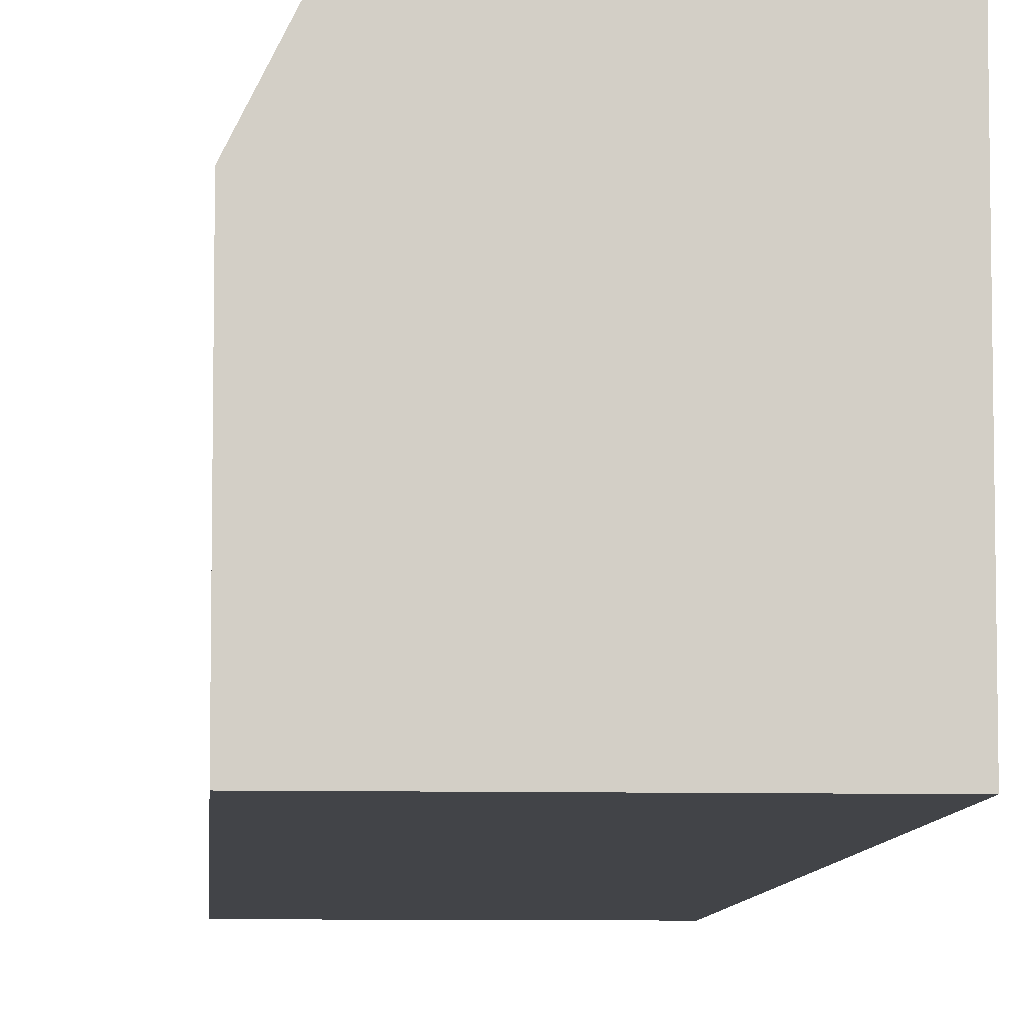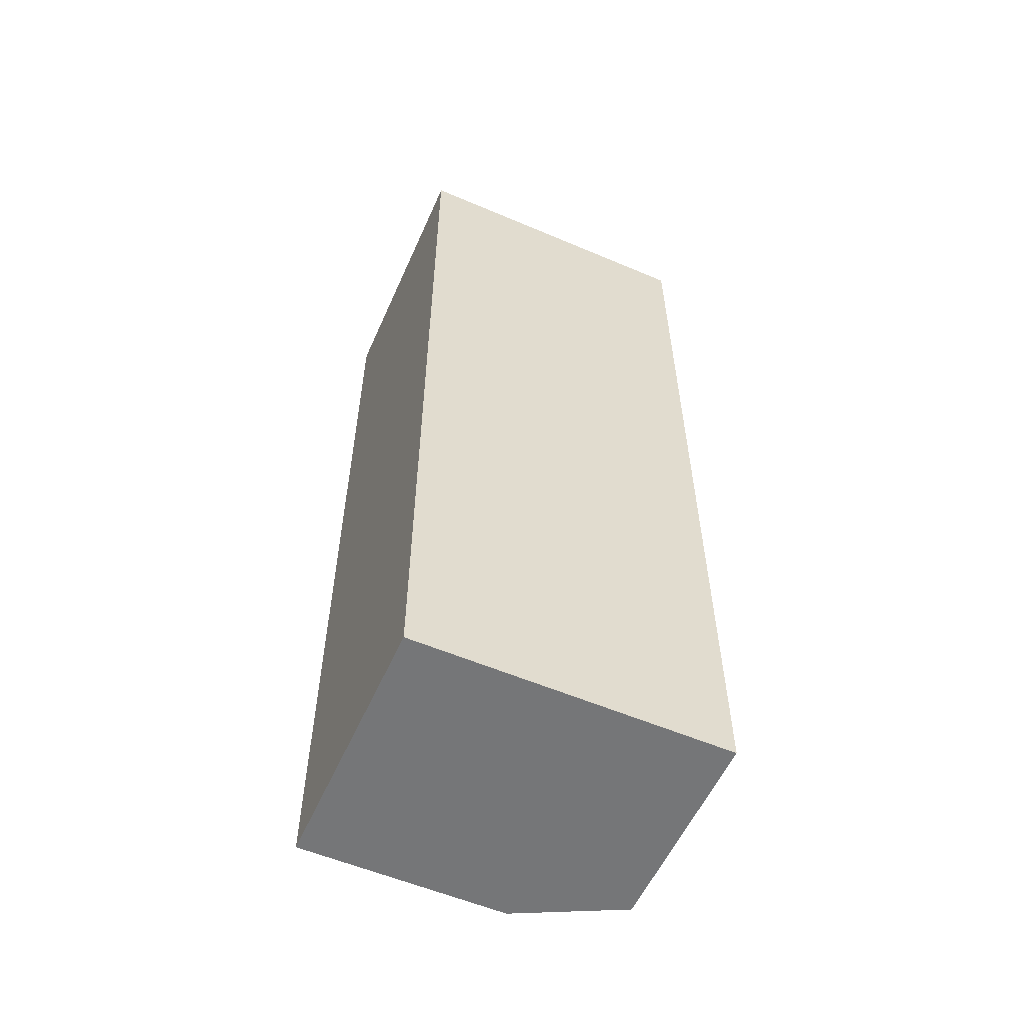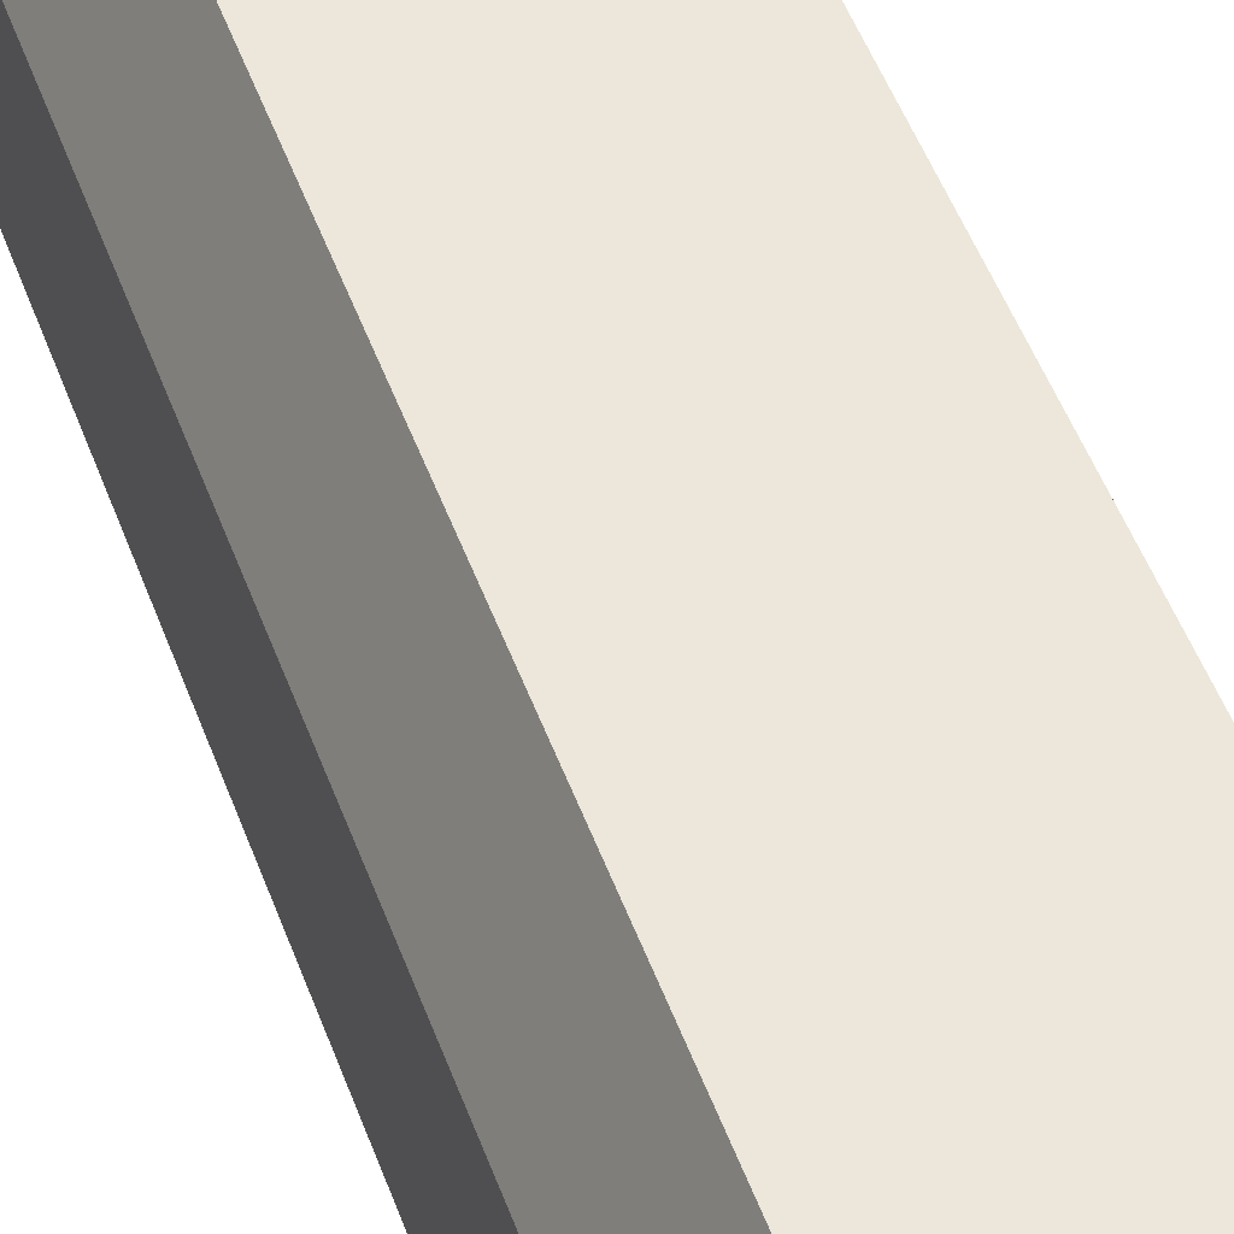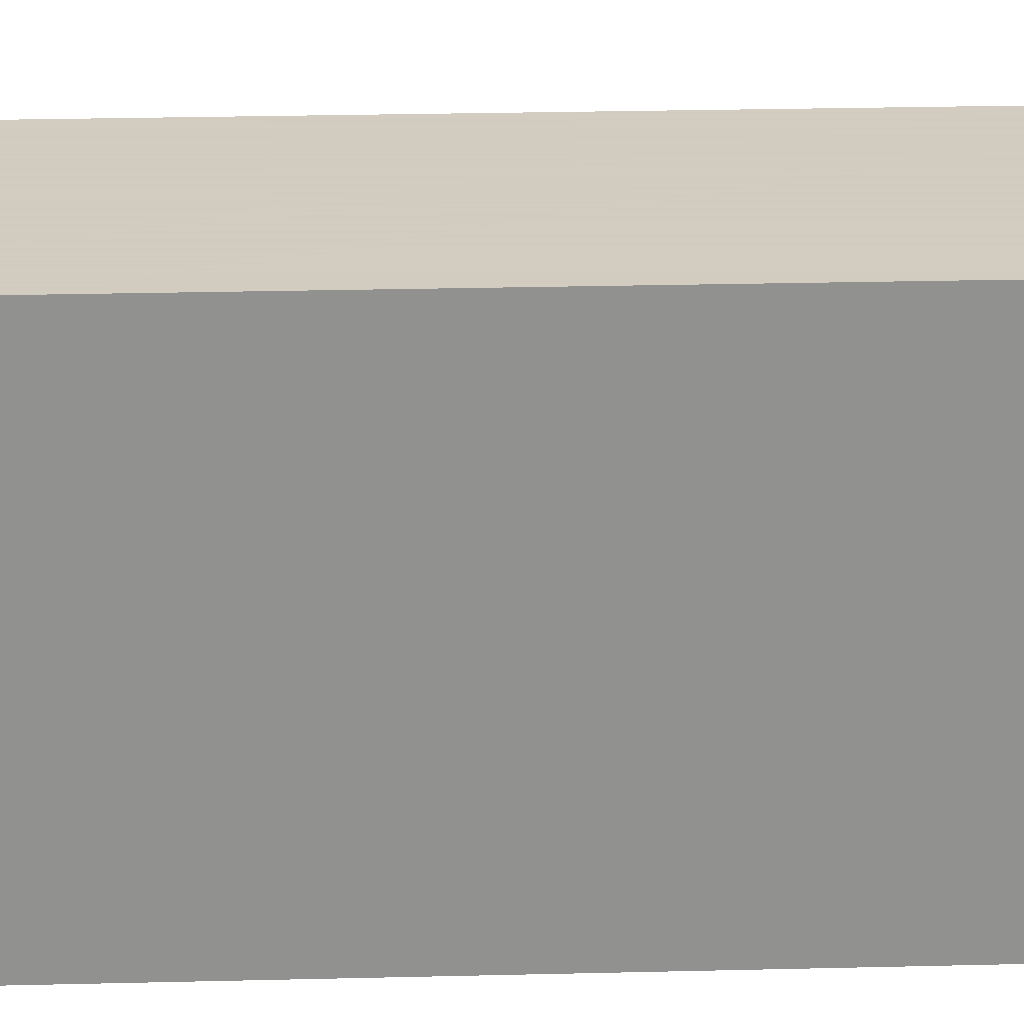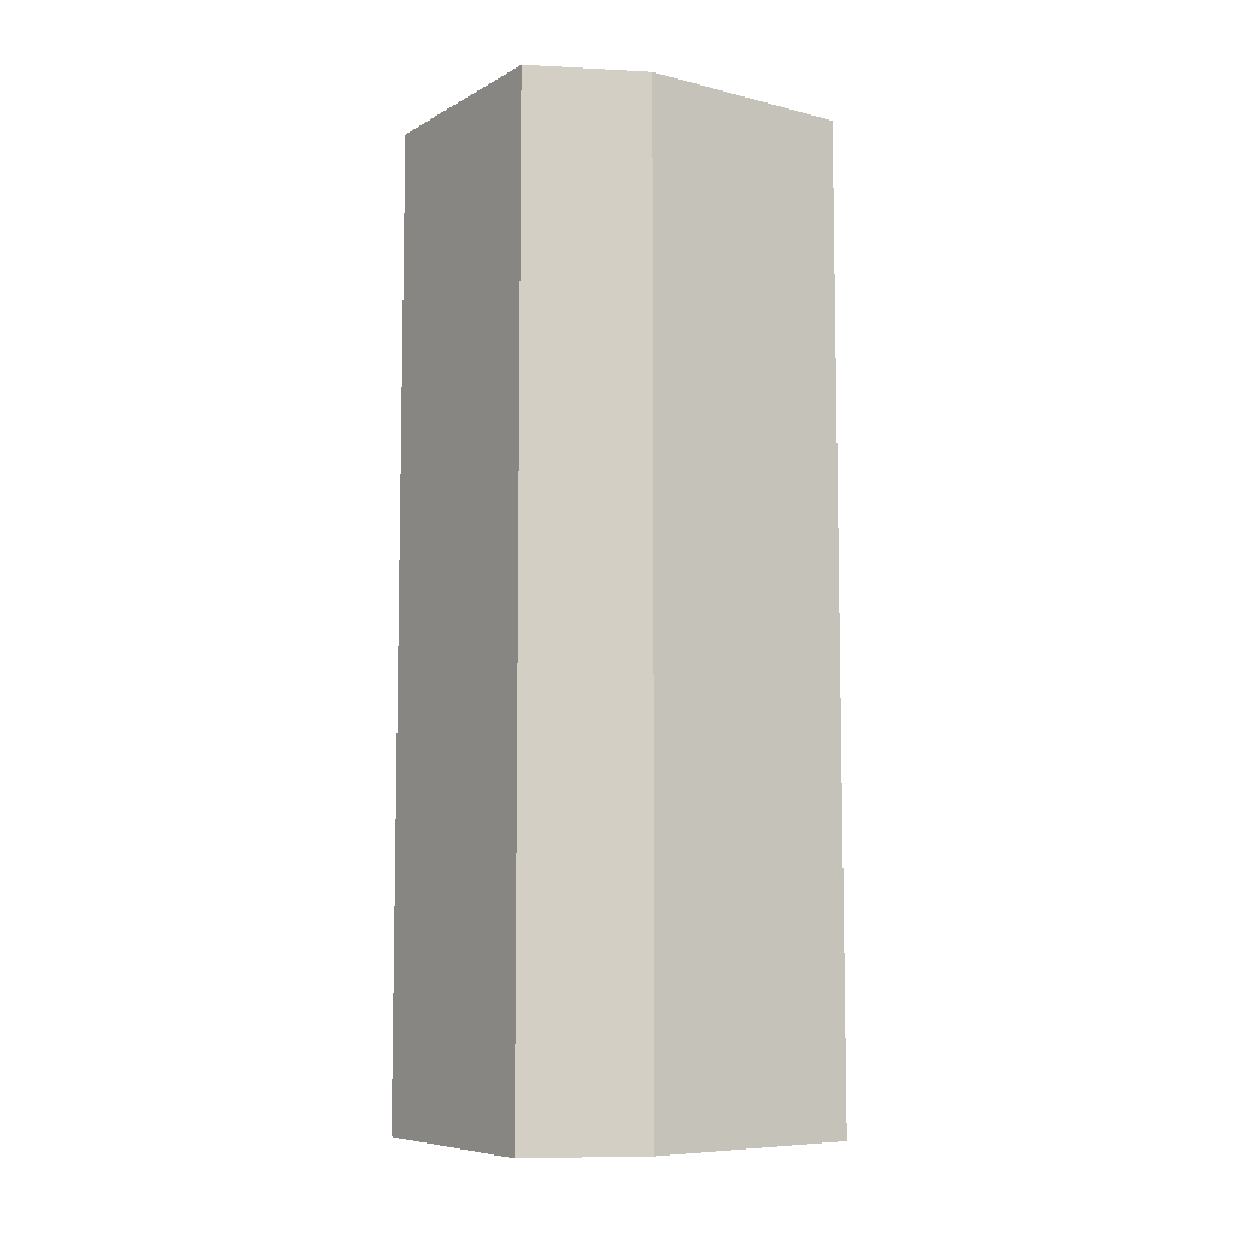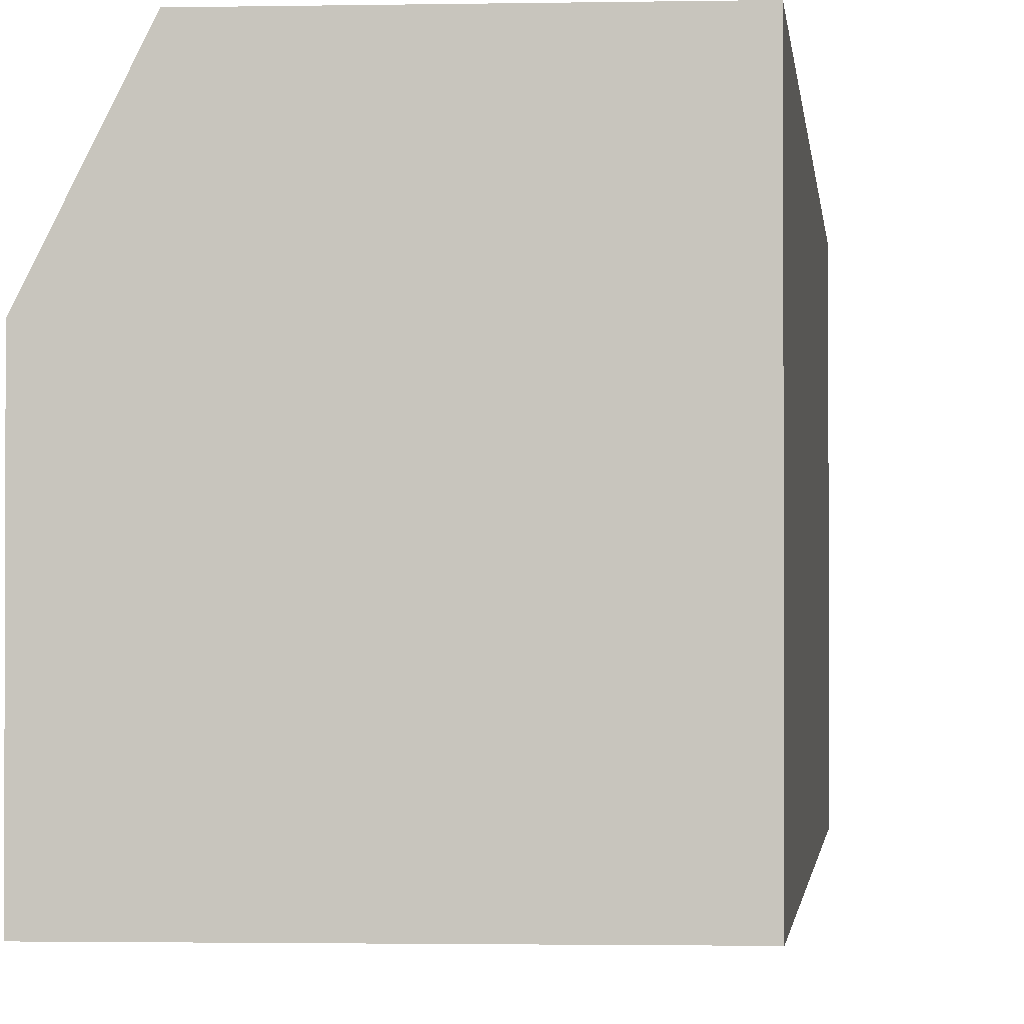
<metadata>
{"format":"obj","ext":"obj","renderer":"f3d","projection":"perspective","resolution":1024,"background":"white","views":[{"elev":-7.7,"azim":176.2,"up":"+Z"},{"elev":-56.8,"azim":-113.9,"up":"+Y"},{"elev":53.6,"azim":159.4,"up":"+Z"},{"elev":24.3,"azim":-92.4,"up":"+Z"},{"elev":-7.8,"azim":55.3,"up":"+Y"},{"elev":-1.6,"azim":-175.1,"up":"+Z"}]}
</metadata>
<code>
v 0.3366 -0.03638 0.008366
v 0.3261 0.153 0.07148
v 0.284 0.153 0.07148
v 0.3261 -0.03638 0.07148
v 0.284 0.153 0.008366
v 0.284 -0.03638 0.008366
v 0.3366 0.153 0.008366
v 0.284 -0.03638 0.07148
v 0.3366 -0.03638 0.05044
v 0.3366 0.153 0.05044
f 2 9 10
f 2 3 4
f 3 2 5
f 3 5 6
f 1 4 6
f 5 1 6
f 1 5 7
f 5 2 7
f 4 3 8
f 3 6 8
f 6 4 8
f 2 4 9
f 4 1 9
f 1 7 9
f 9 7 10
f 7 2 10

</code>
